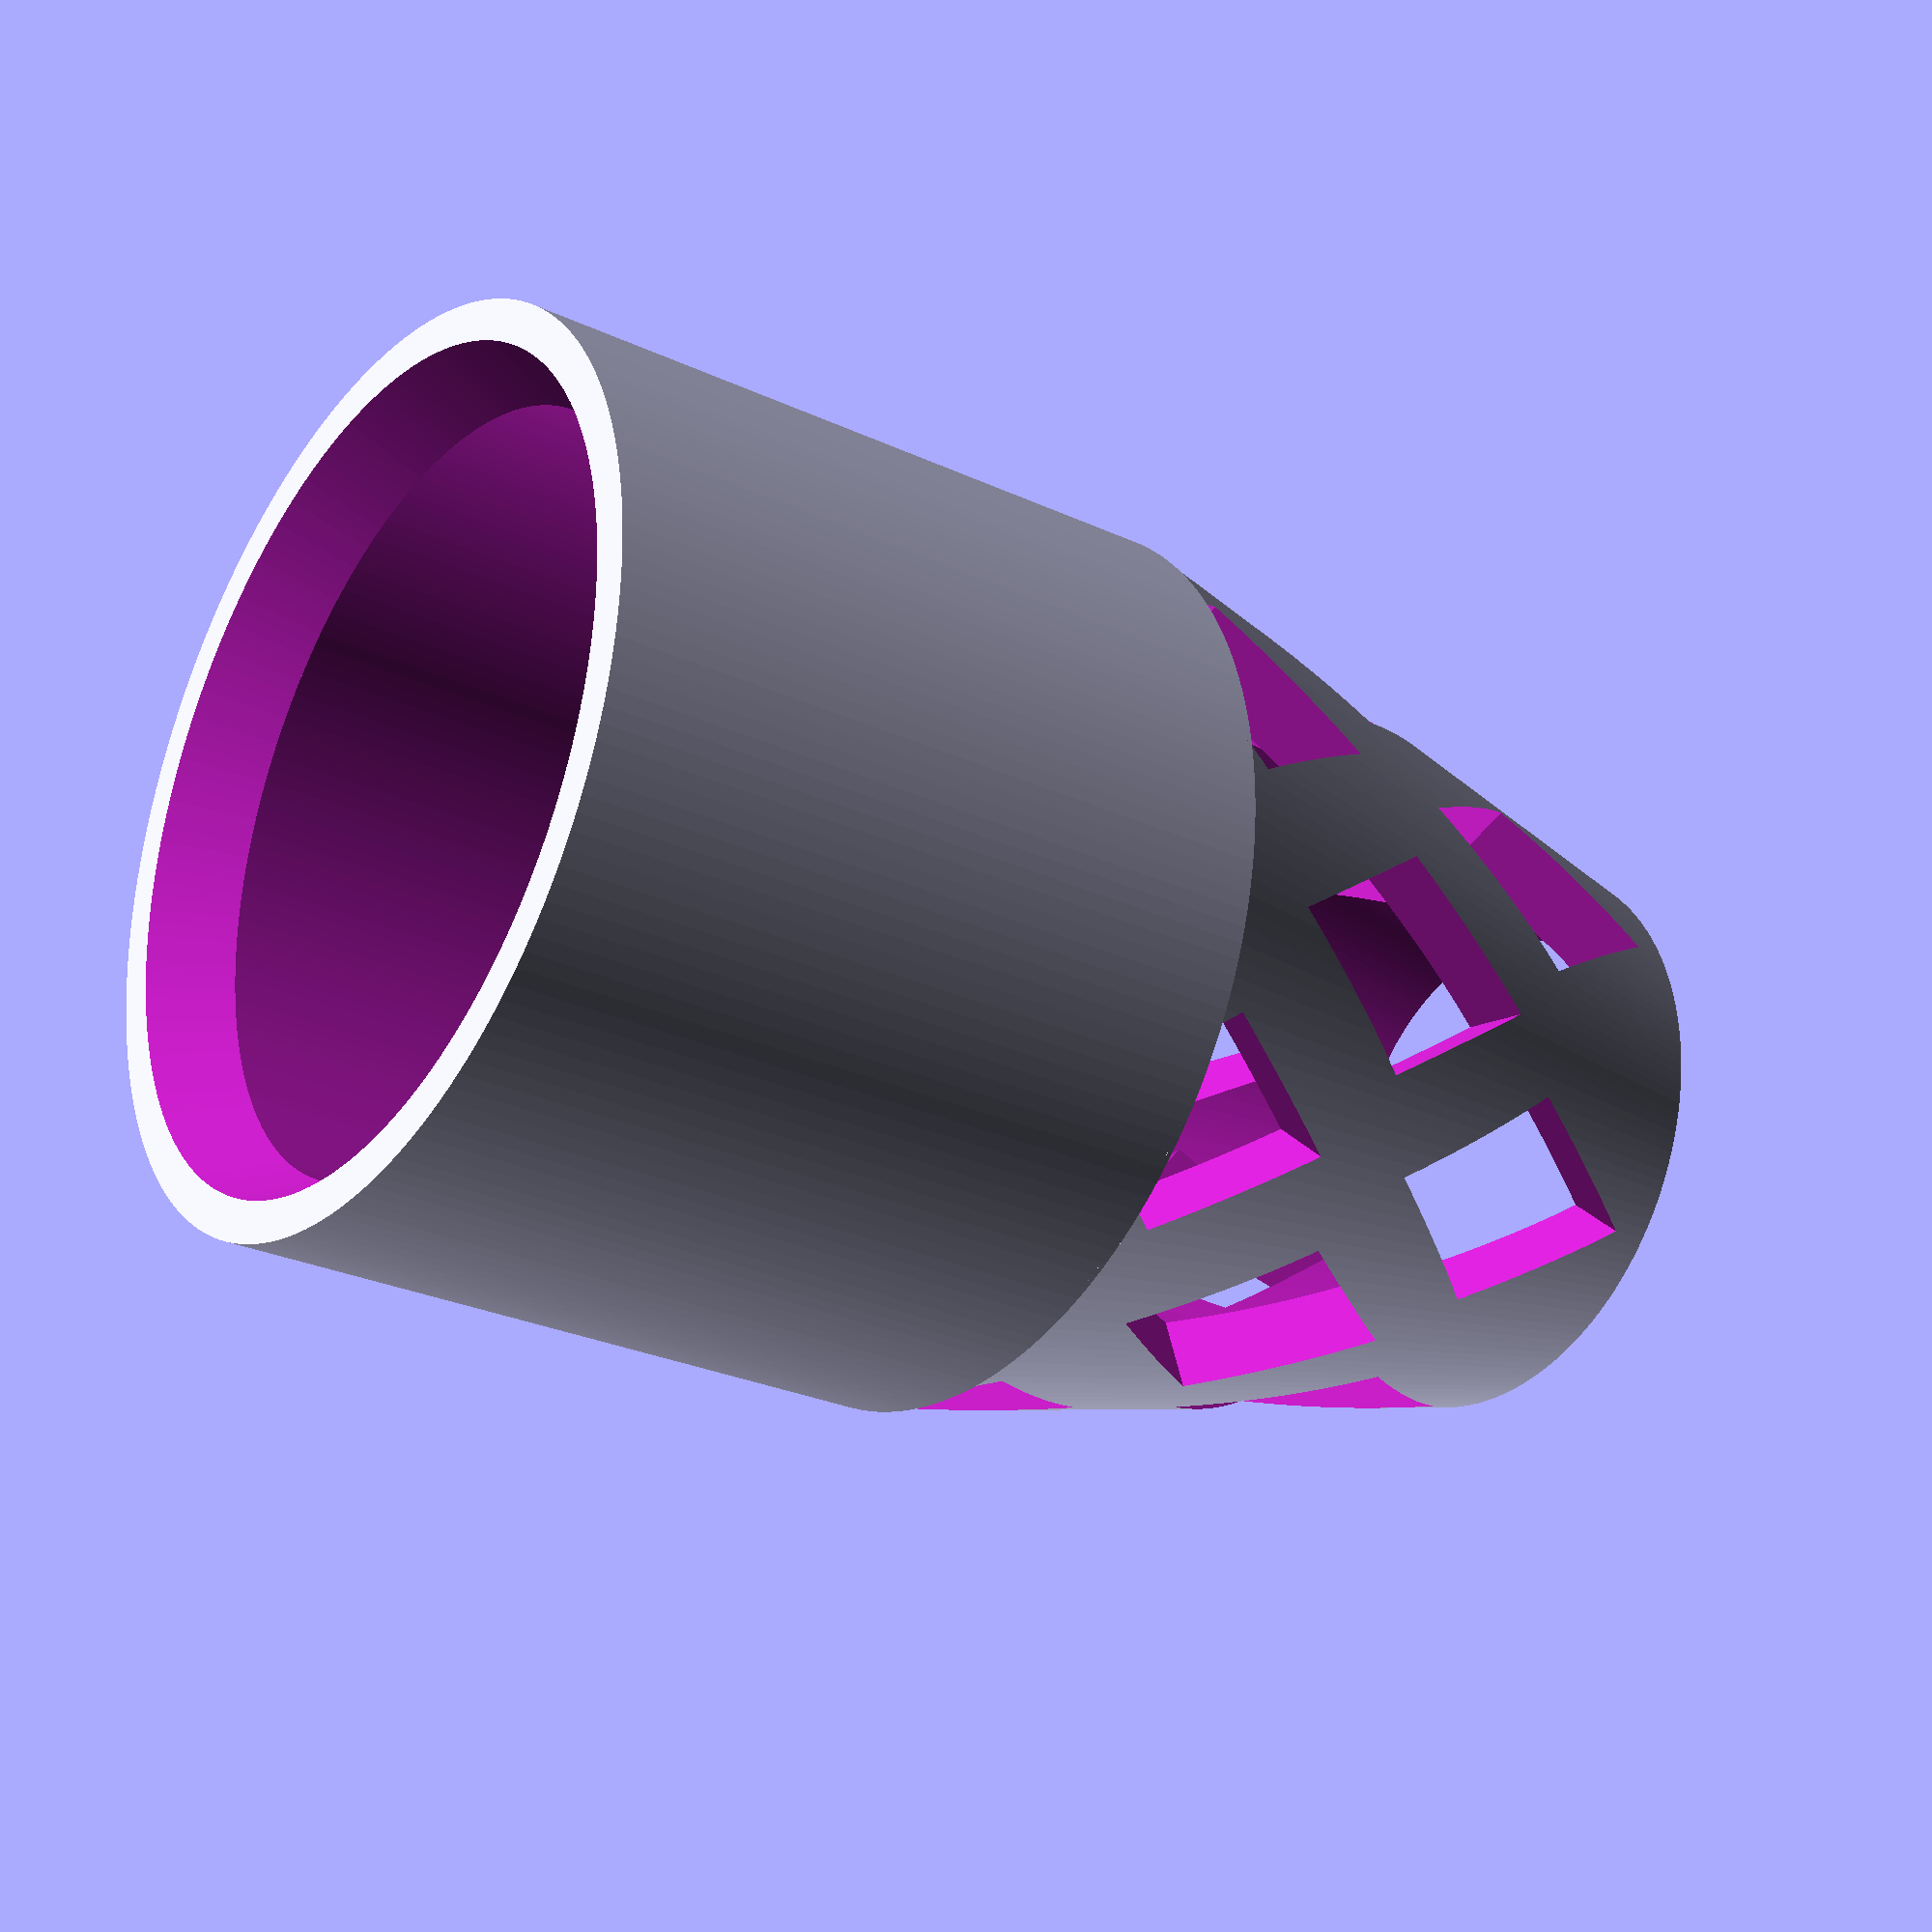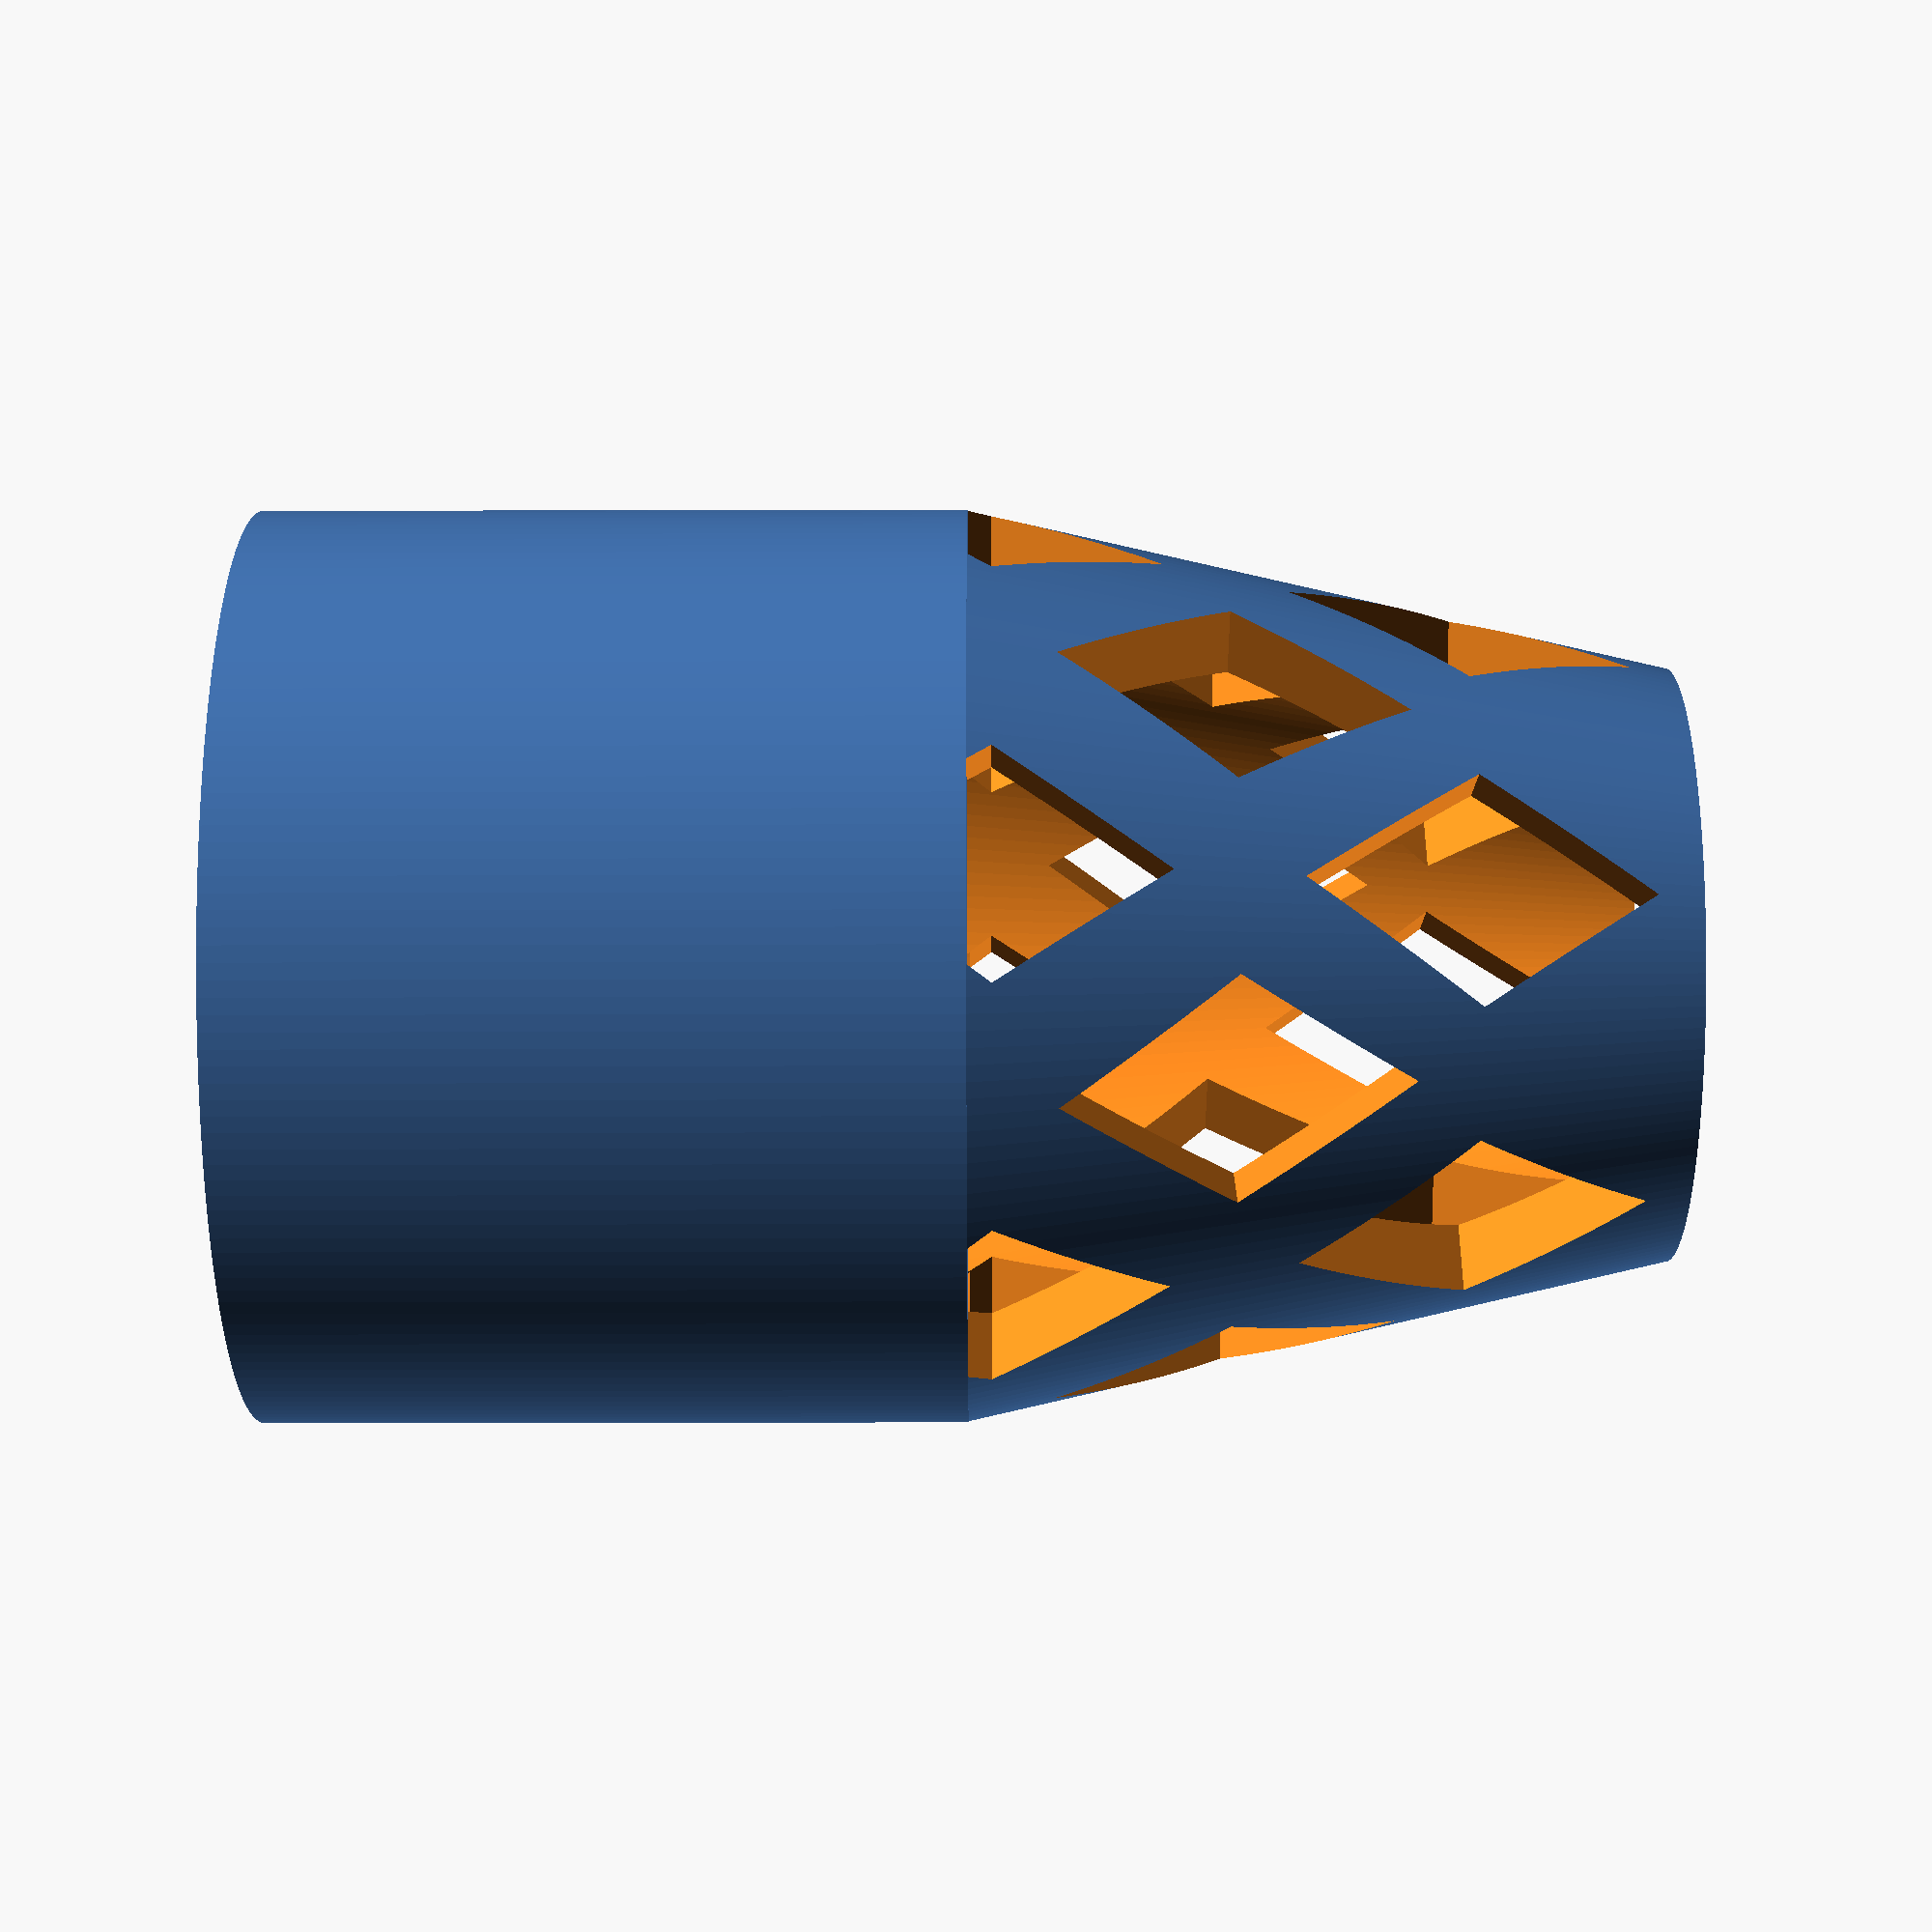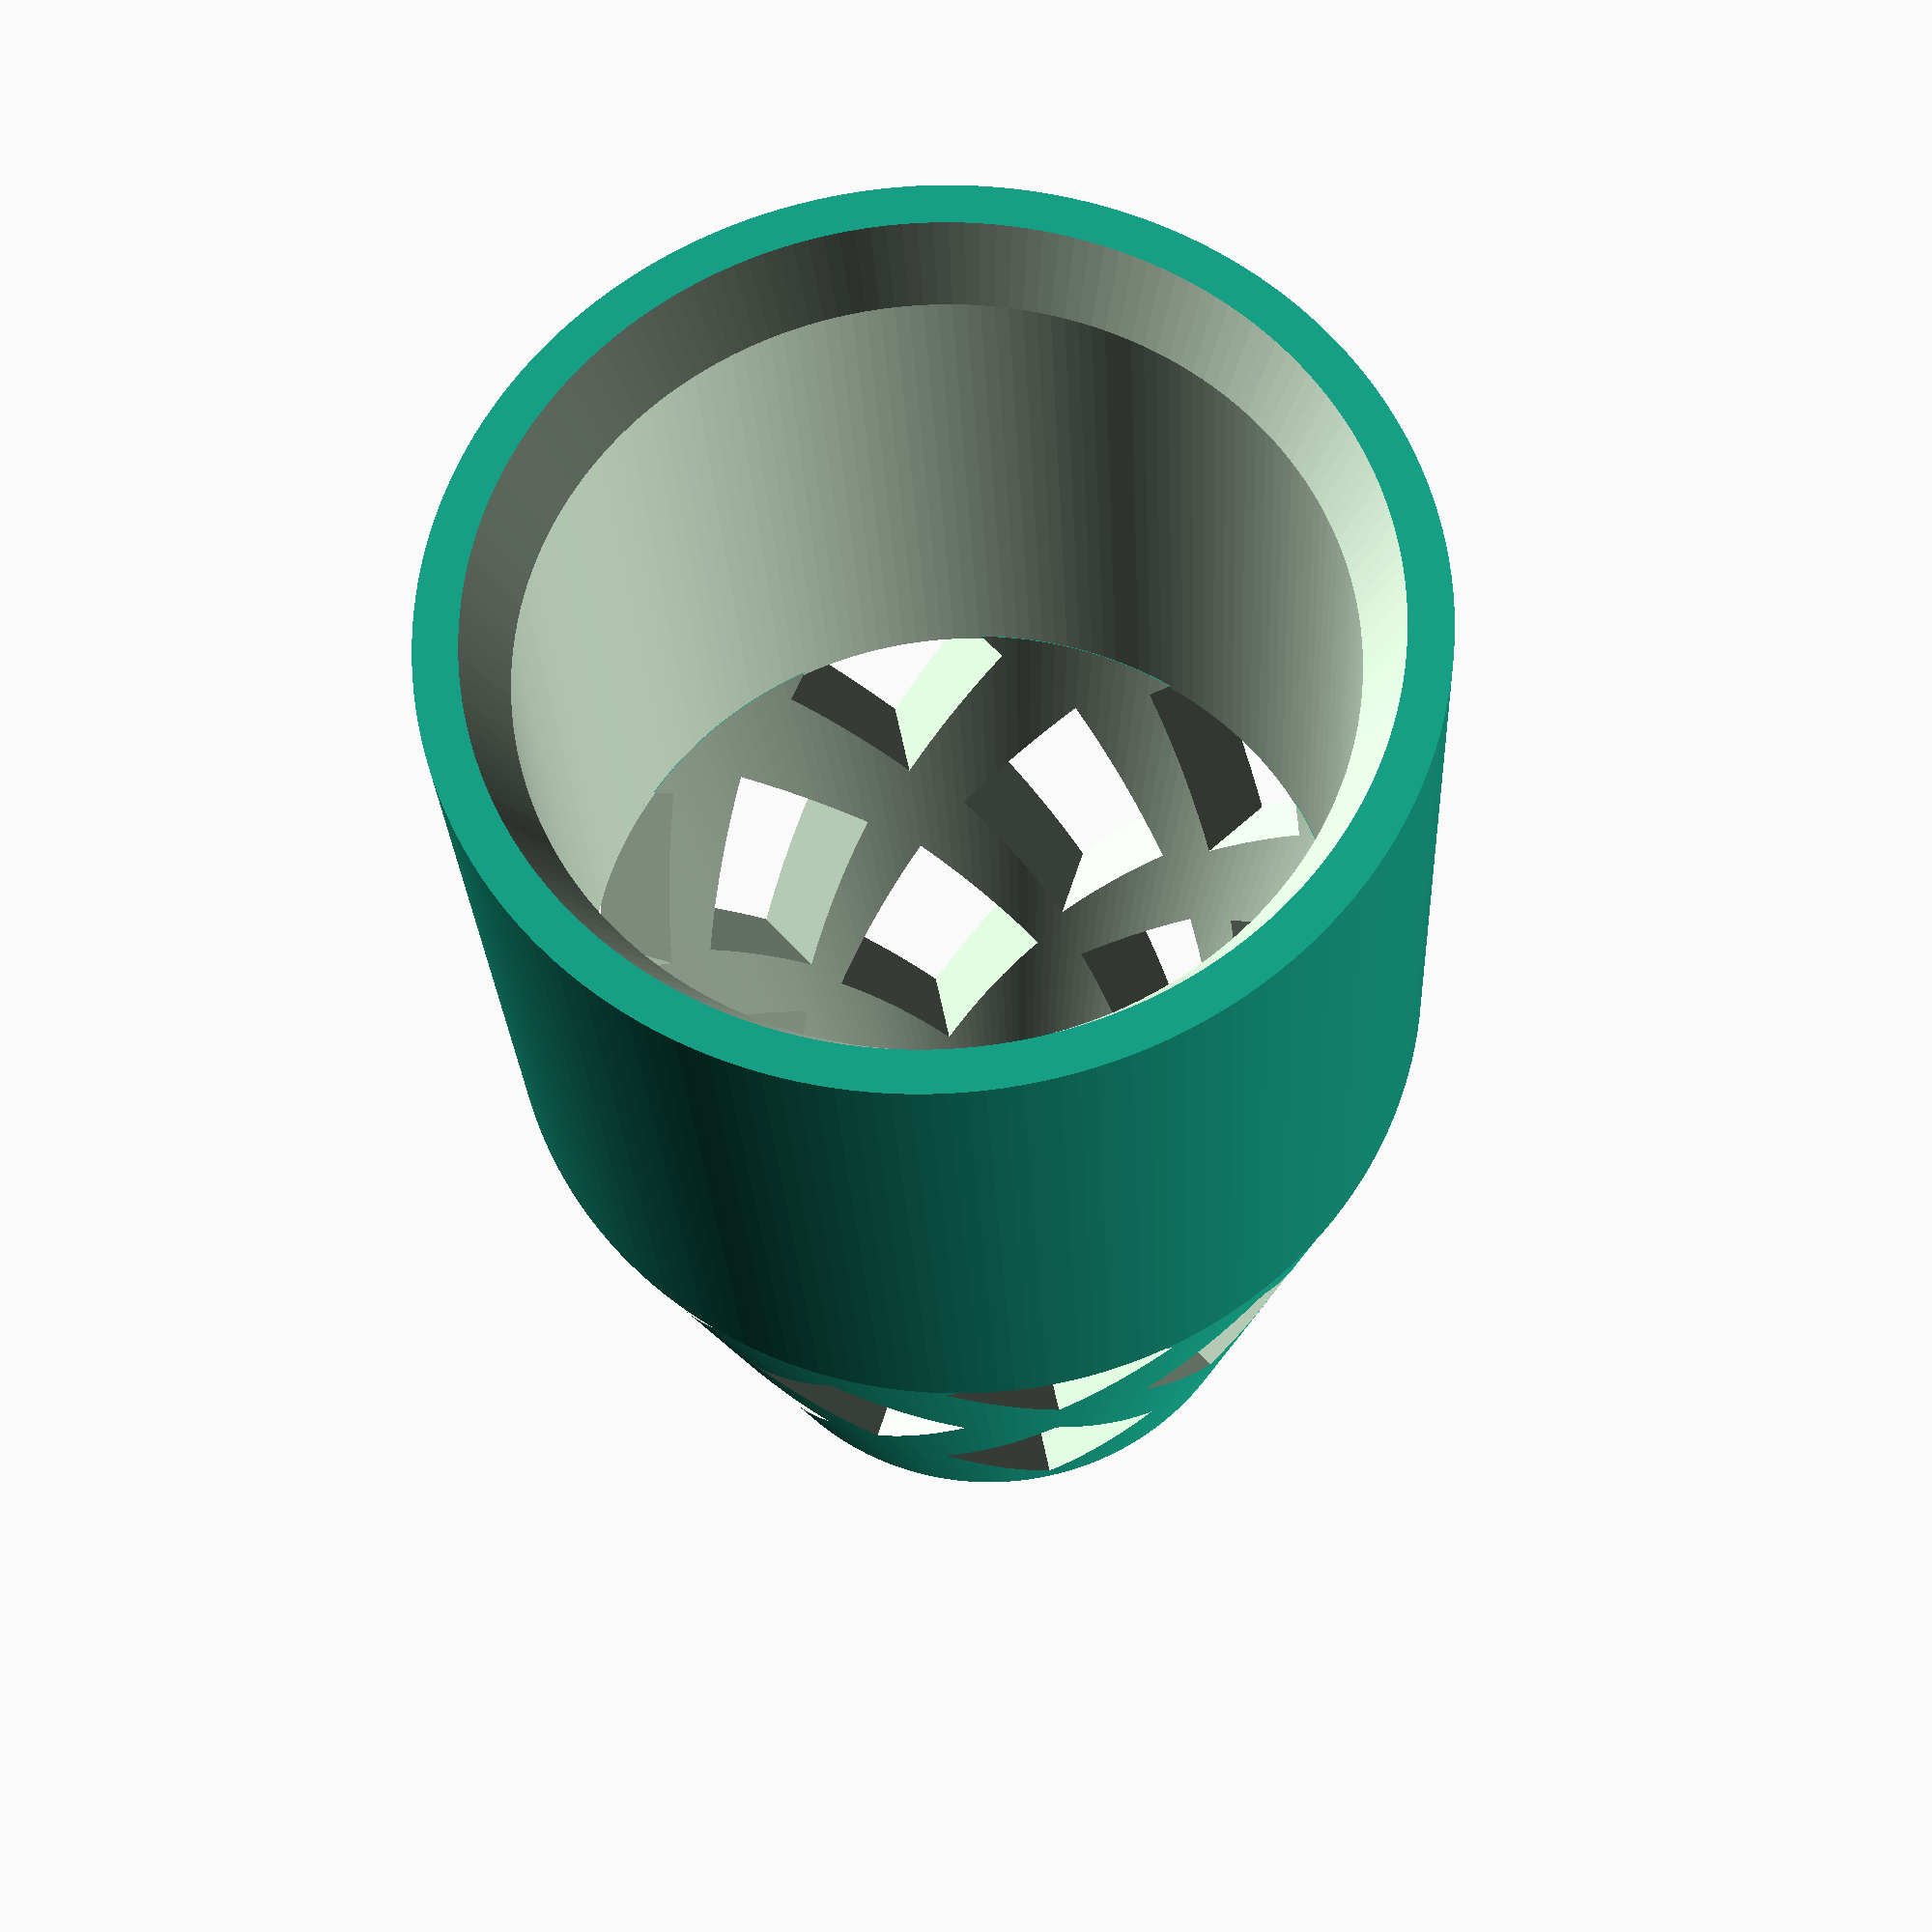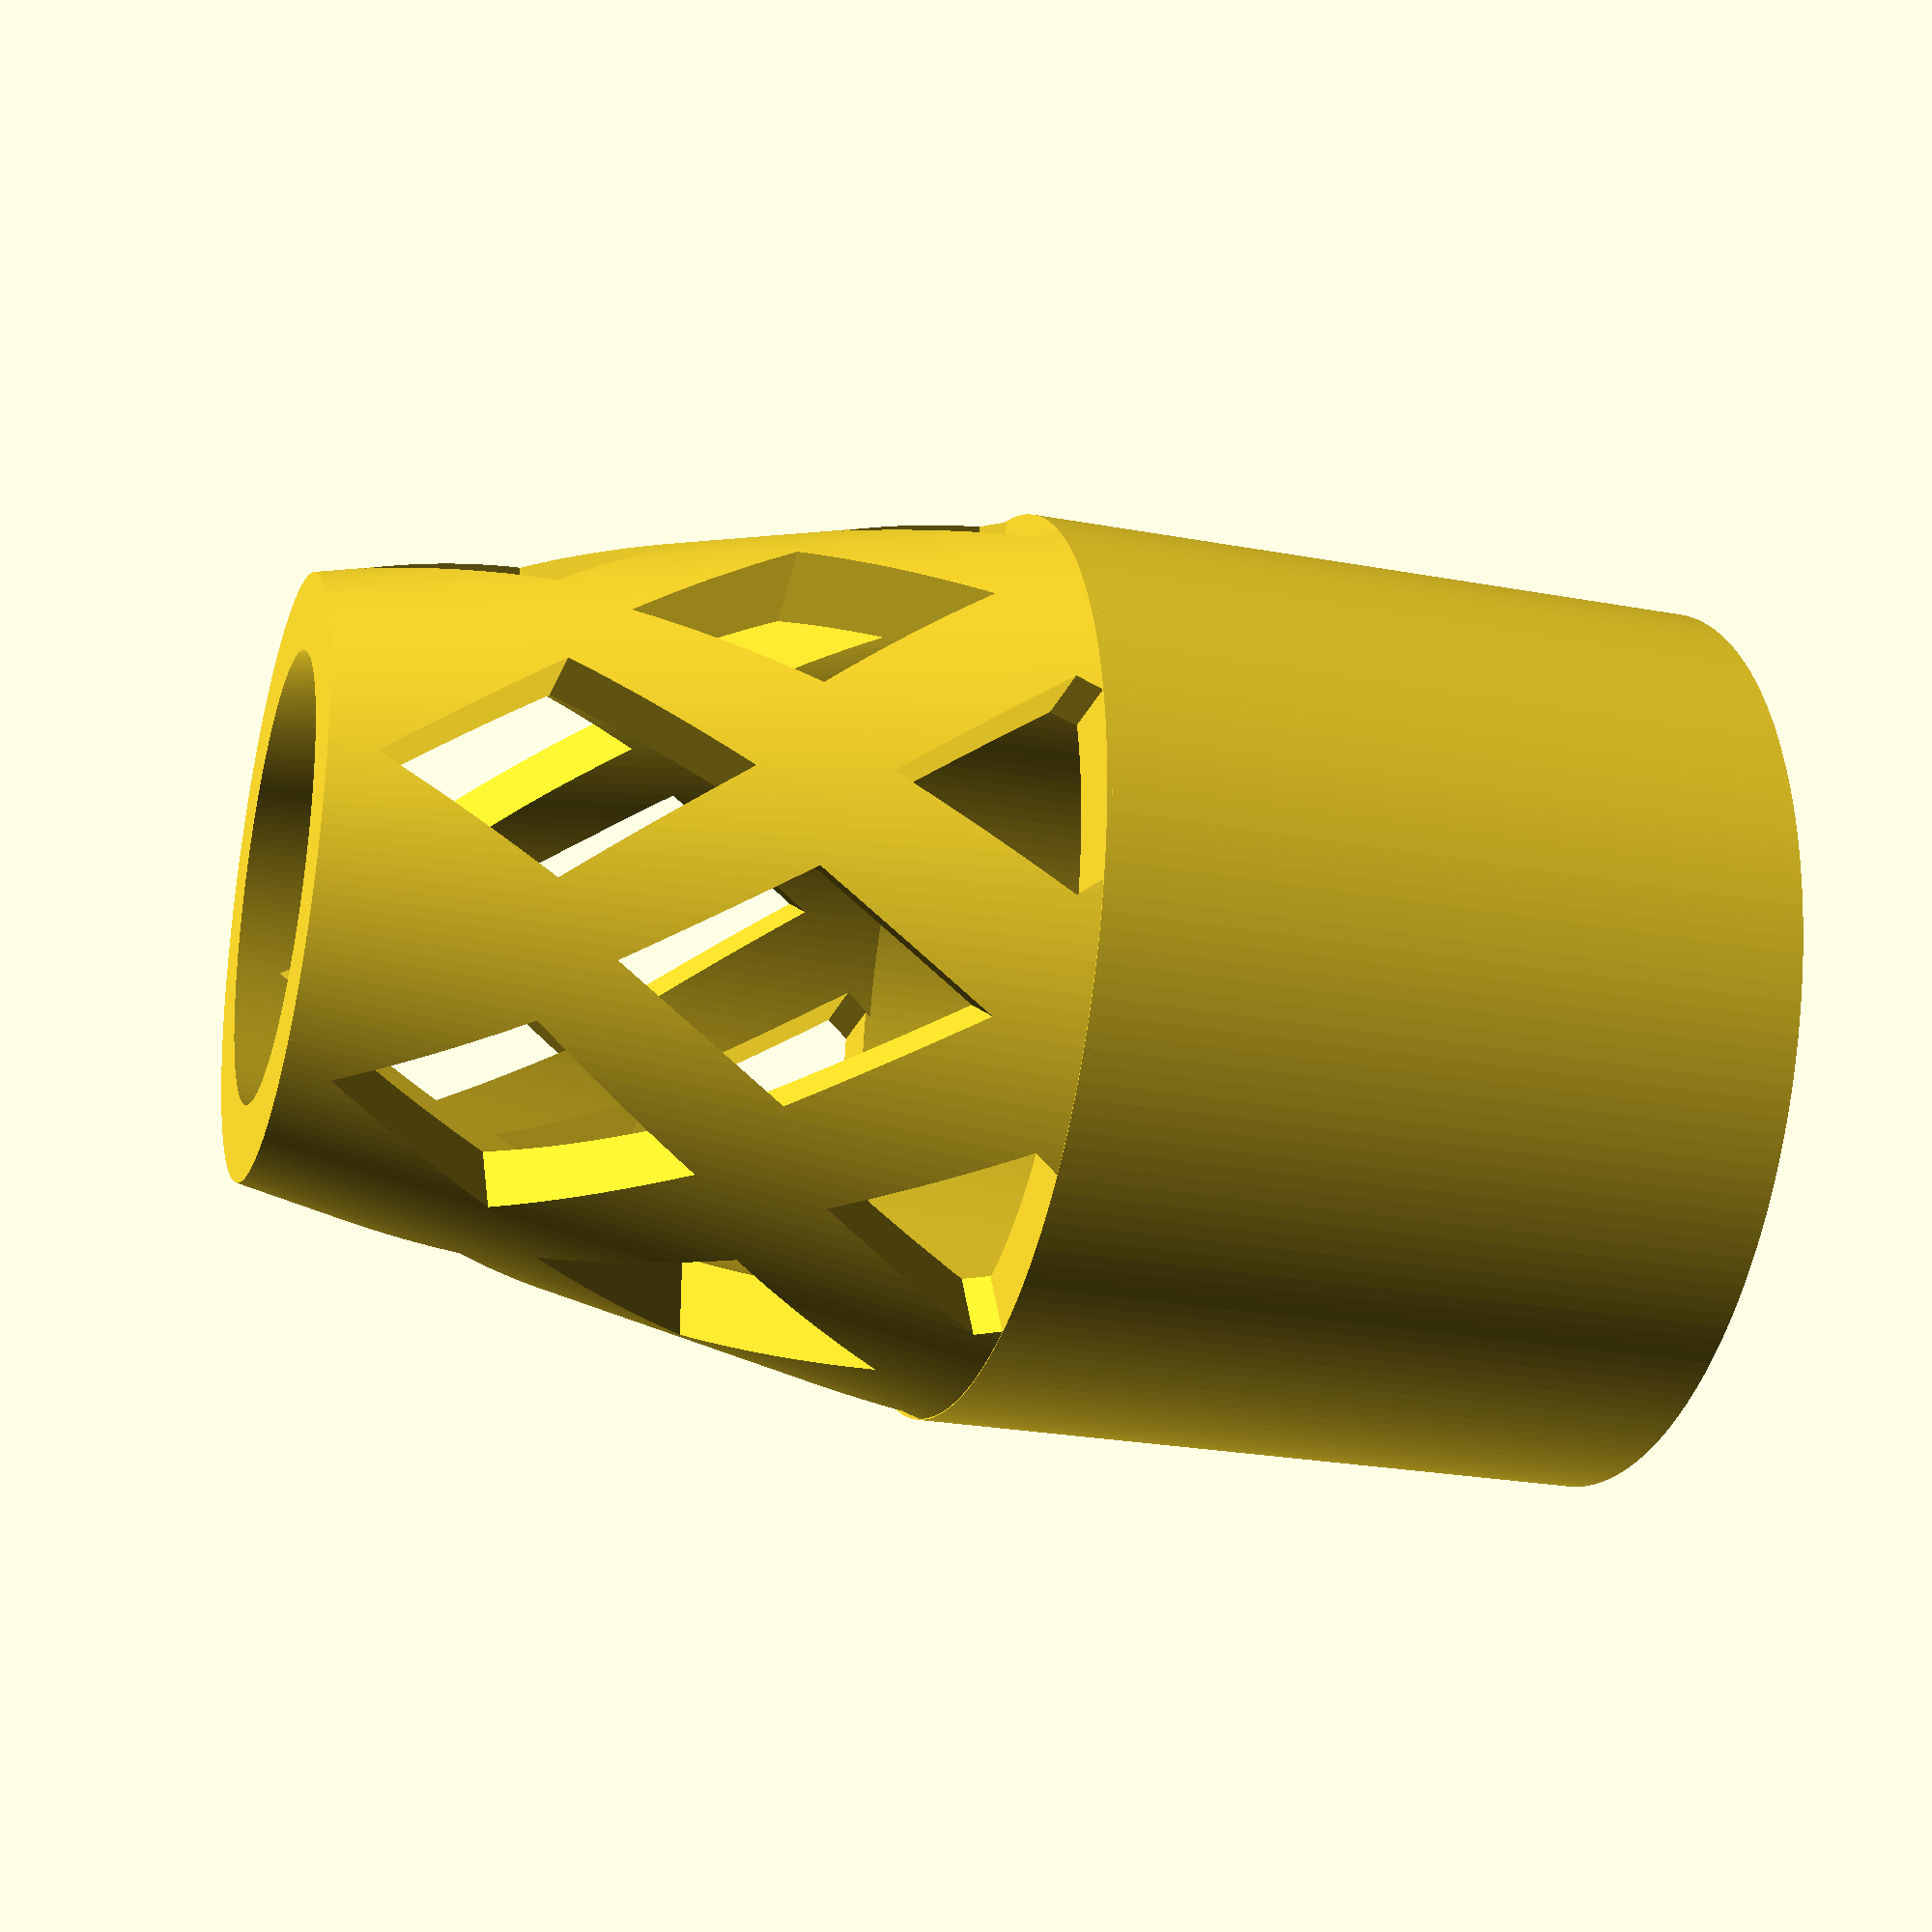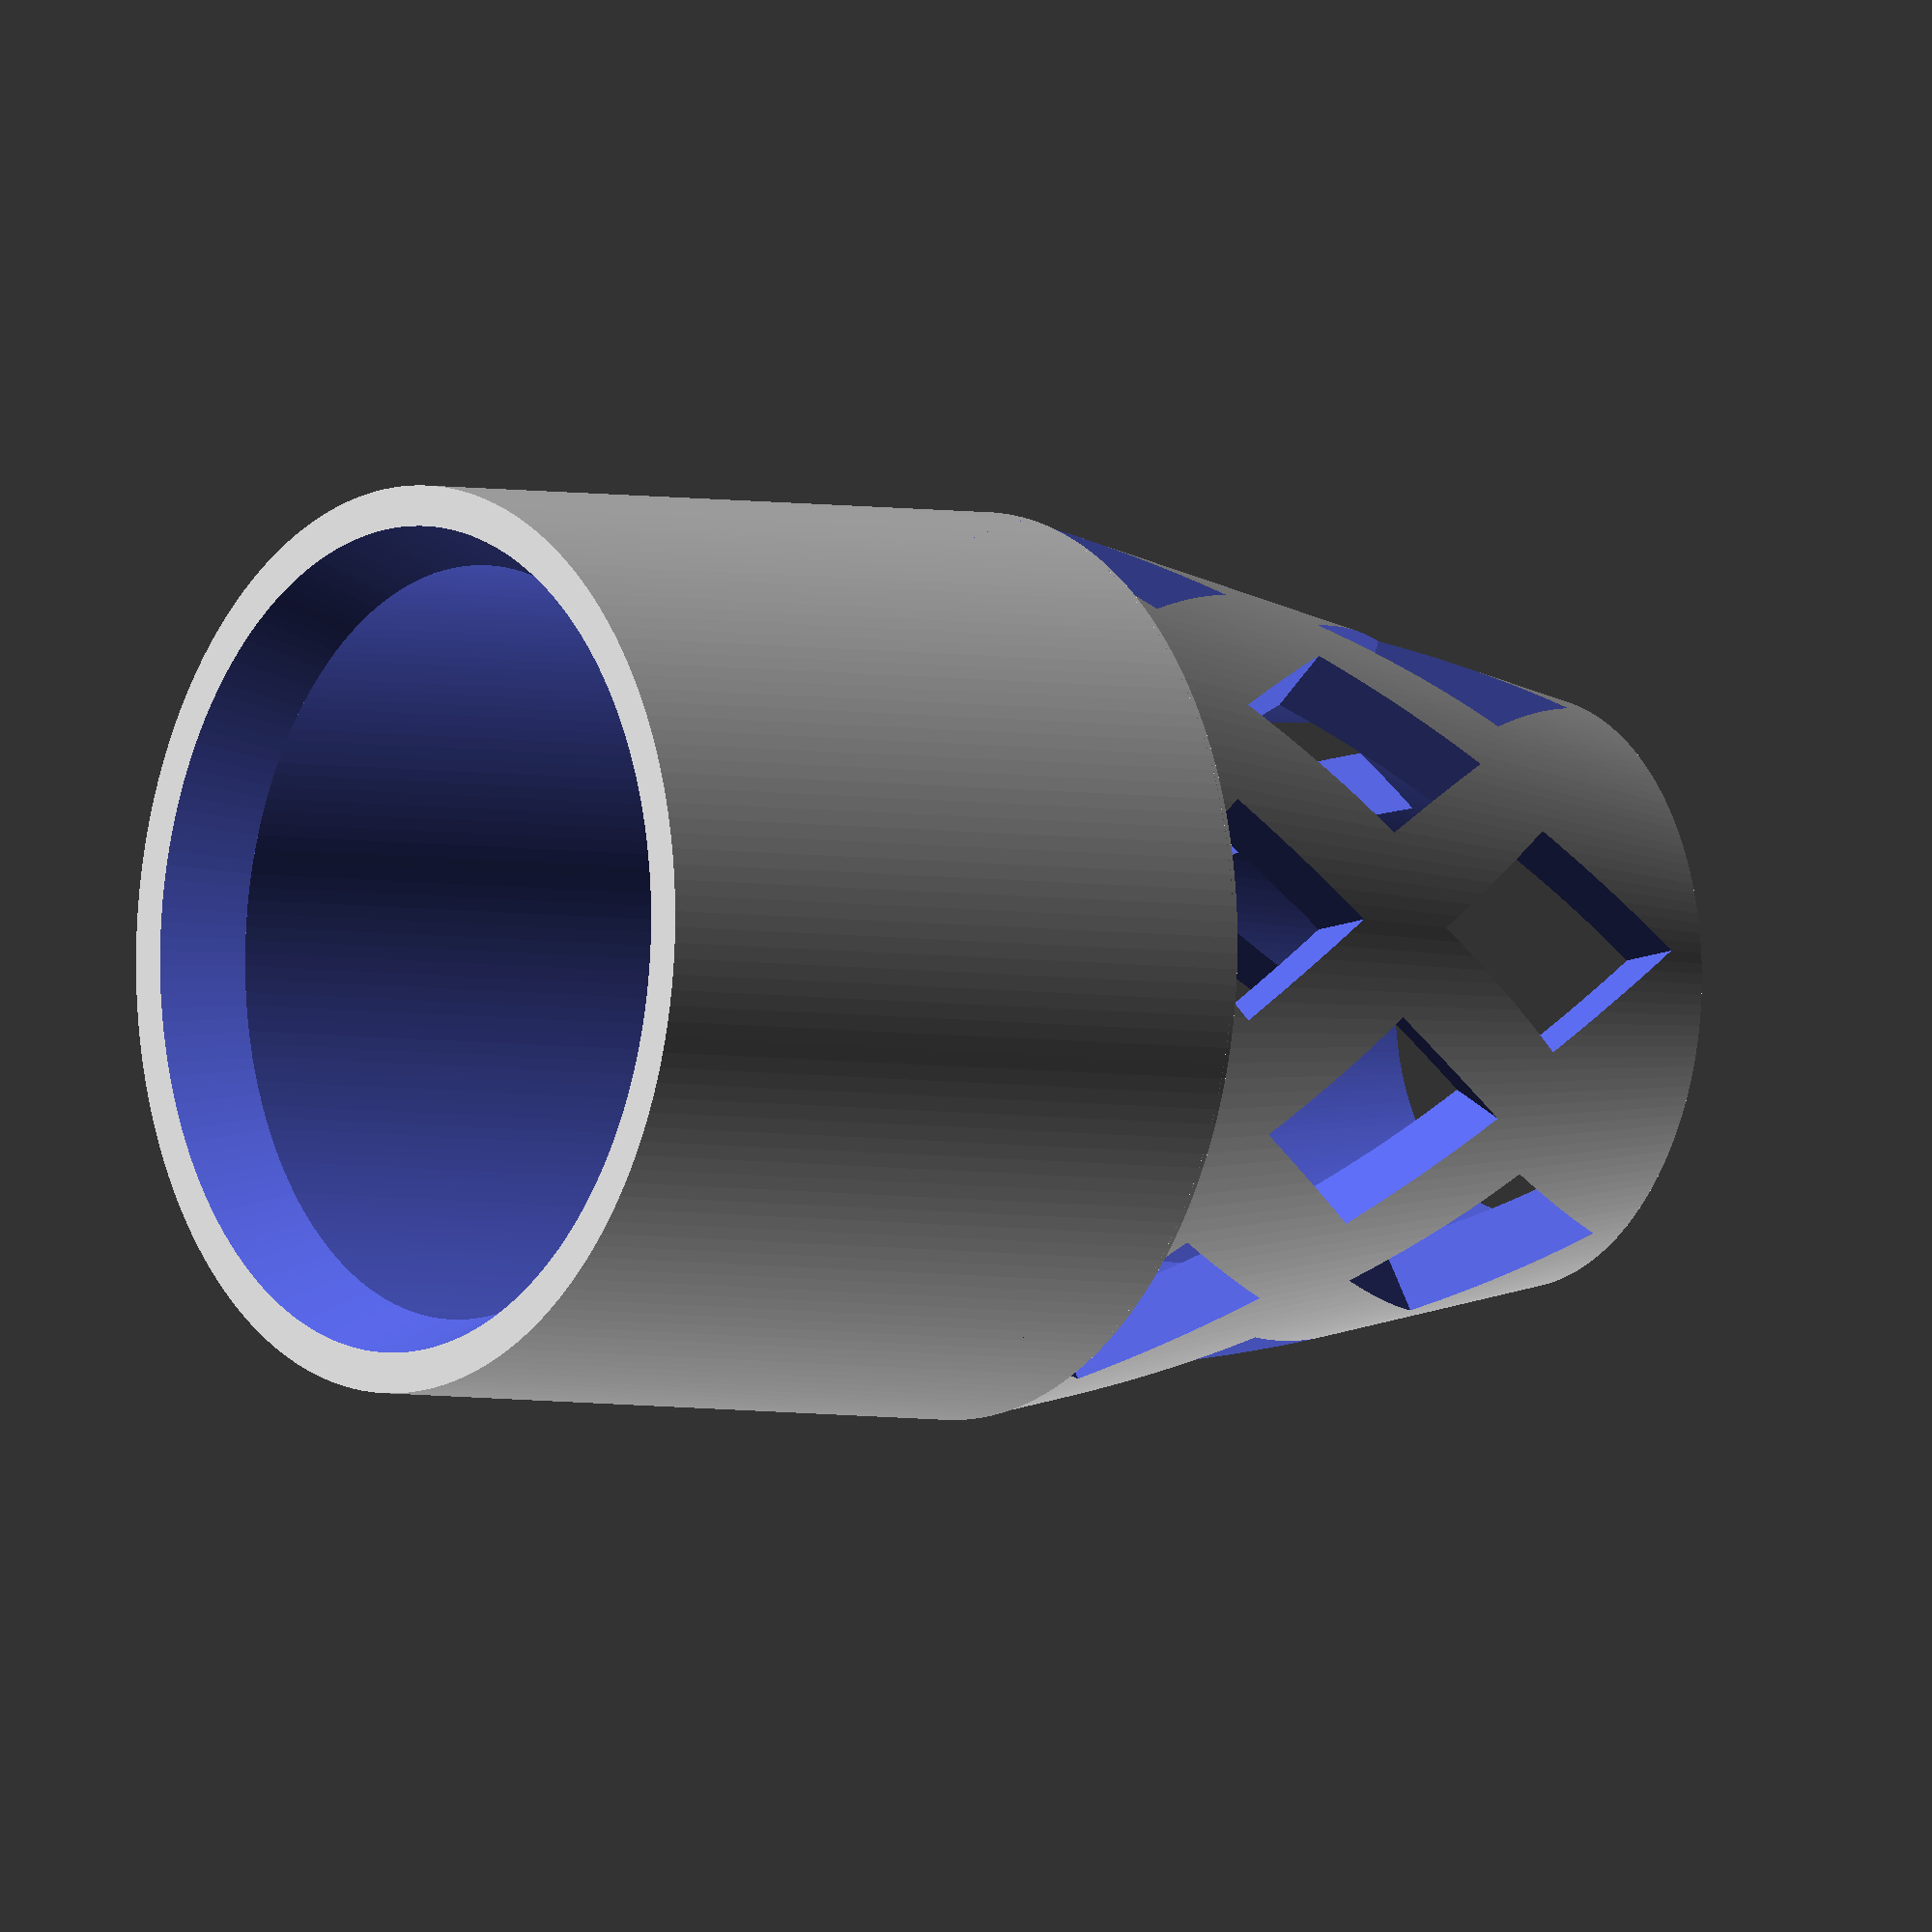
<openscad>
$fn=180;

PIPE_OD = 26.67;
THICKNESS=2.75;
TOL = 0.175;
LENGTH = 50;

GUARD_HOLE_HEIGHT = 12;
GUARD_HOLE_WIDTH = 8;
GUARD_HOLE_COUNT_PER_RING = 6;
GUARD_RING_COUNT = 3;
GUARD_HOLE_OFFSET = -5;

module pipe_length(id, od, length) {
    difference() {
        cylinder(h=length, r1=od/2, r2=od/2, center=true);
        cylinder(h=length+1, r1=id/2, r2=id/2, center=true);
    }
}

module interference_fit_pipe_sleeve(length, thickness) {
    difference() {
        pipe_length(id=PIPE_OD + 2*TOL, od=PIPE_OD + 2*TOL + 2*thickness, length=length);
        translate([0, 0, -length/2-TOL])
        cylinder(h=3, r2=PIPE_OD/2 + TOL, r1=PIPE_OD/2 + TOL + thickness/2);
    }
}

module guard_holes() {
    angle = 360 / GUARD_HOLE_COUNT_PER_RING;
    translate([0, 0, GUARD_HOLE_OFFSET])
    for (j = [0:GUARD_RING_COUNT-1]) {
    for (i = [0:GUARD_HOLE_COUNT_PER_RING-1]) {
        translate([0, 0, j * (THICKNESS*0.8 + GUARD_HOLE_HEIGHT/2)])
        rotate([90, 0, (i + 0.5*j)*angle])
        linear_extrude(PIPE_OD)
        polygon([[0, 0], 
                 [GUARD_HOLE_WIDTH/2, GUARD_HOLE_HEIGHT/2],
                 [0, GUARD_HOLE_HEIGHT],
                 [-GUARD_HOLE_WIDTH/2, GUARD_HOLE_HEIGHT/2]]);
    }}
}

module guard() {
    difference() {
        // Base guard cone
        difference() {
            cylinder(h=LENGTH/2, r1=PIPE_OD/2+THICKNESS+TOL, r2=PIPE_OD/2-THICKNESS);
            translate([0, 0, -TOL/2])
            cylinder(h=LENGTH/2+2*TOL, r1=PIPE_OD/2+TOL, r2=PIPE_OD/2-2*THICKNESS);
        }
        
        guard_holes();
    }
}

union() {
translate([0, 0, -LENGTH/4+TOL])
interference_fit_pipe_sleeve(length=LENGTH/2, thickness=THICKNESS);

guard();
}
</openscad>
<views>
elev=206.8 azim=108.6 roll=306.1 proj=p view=wireframe
elev=16.1 azim=206.4 roll=270.3 proj=p view=solid
elev=205.8 azim=191.9 roll=357.5 proj=p view=solid
elev=205.0 azim=271.6 roll=106.9 proj=p view=wireframe
elev=183.7 azim=334.6 roll=306.4 proj=o view=solid
</views>
